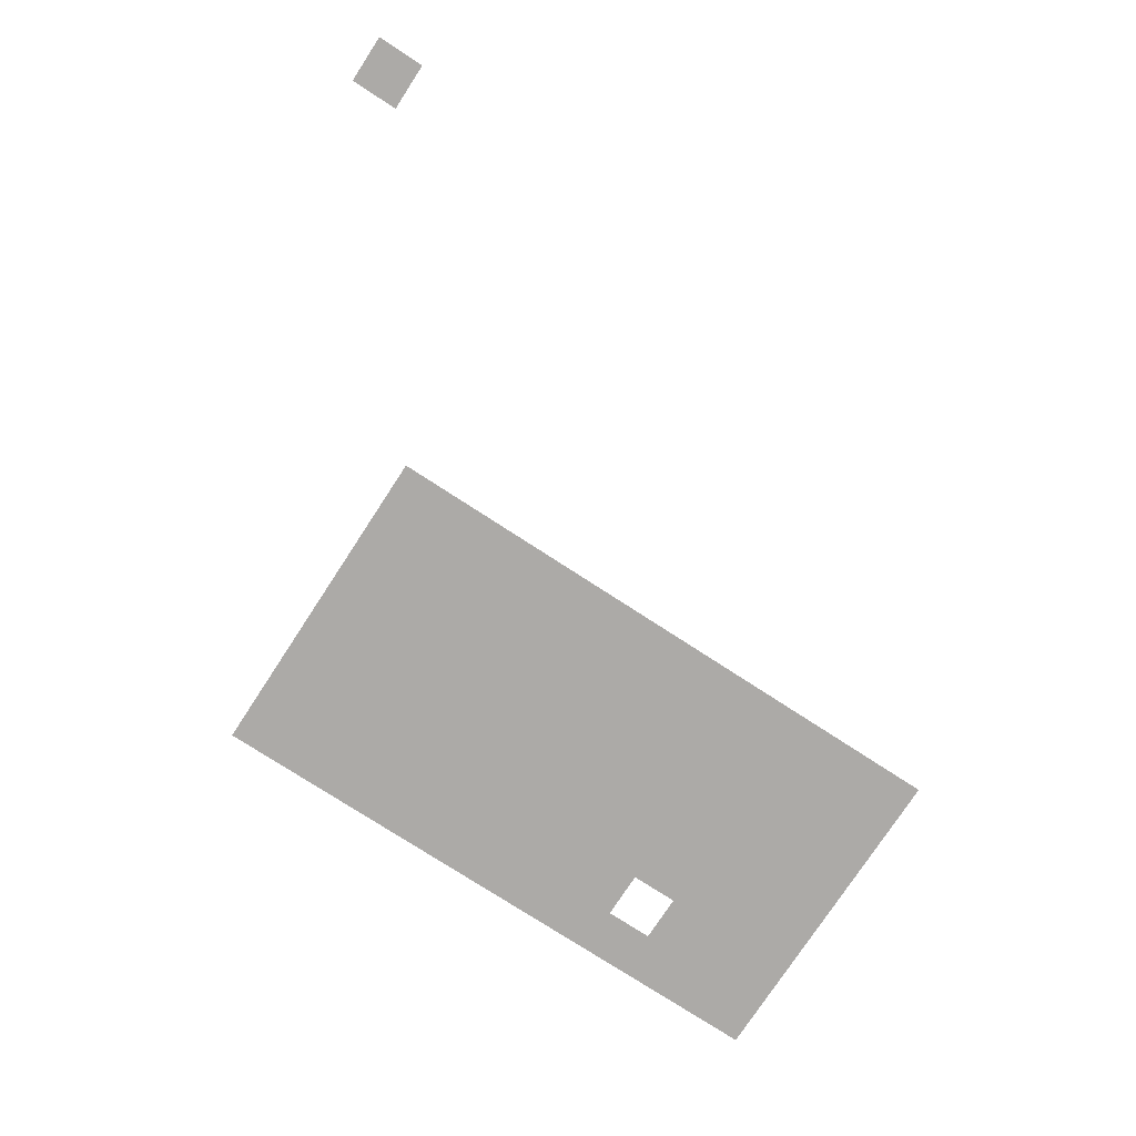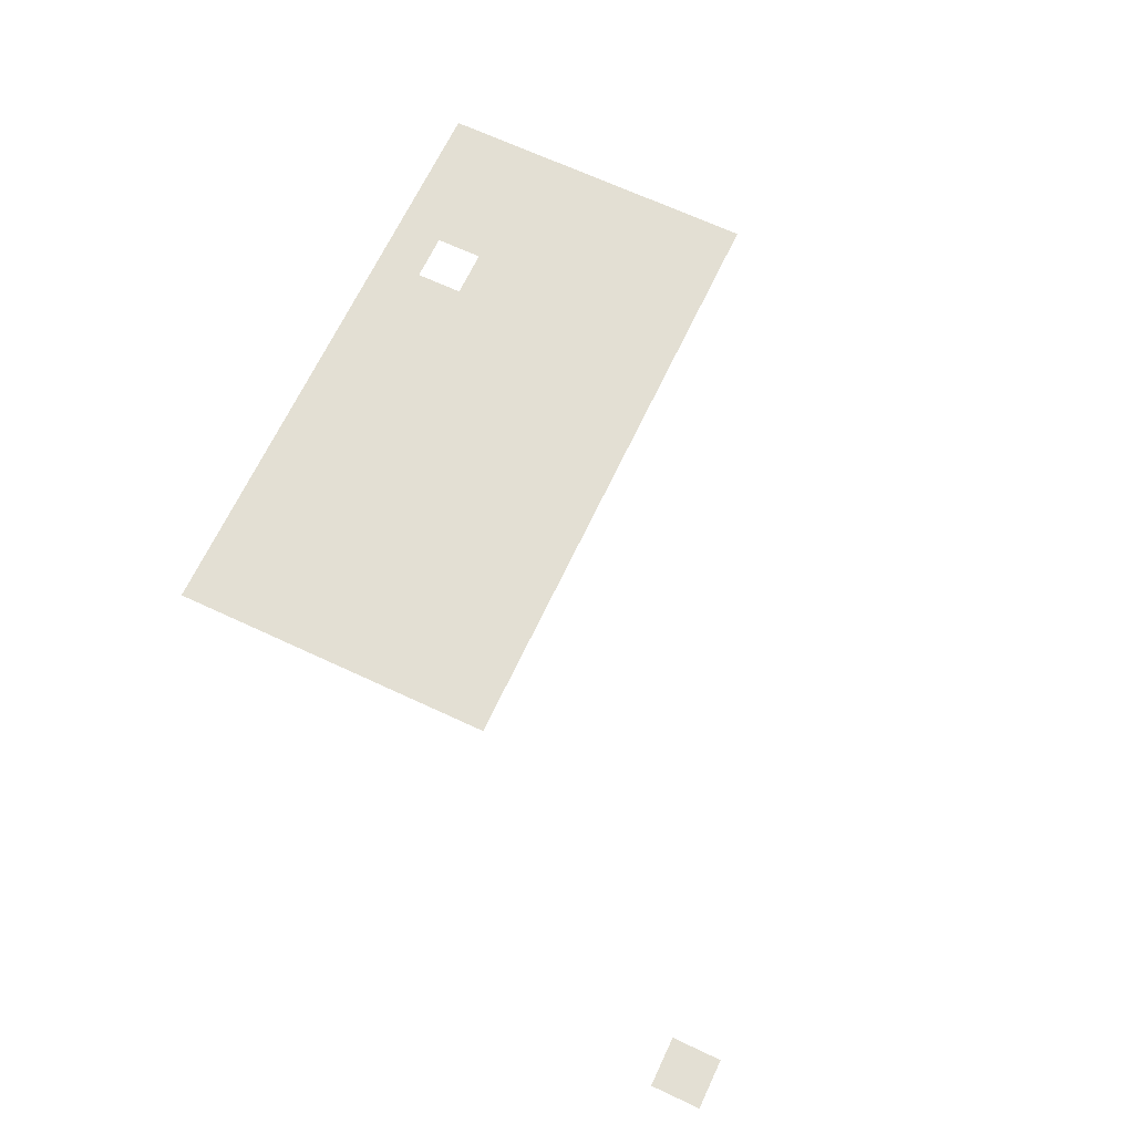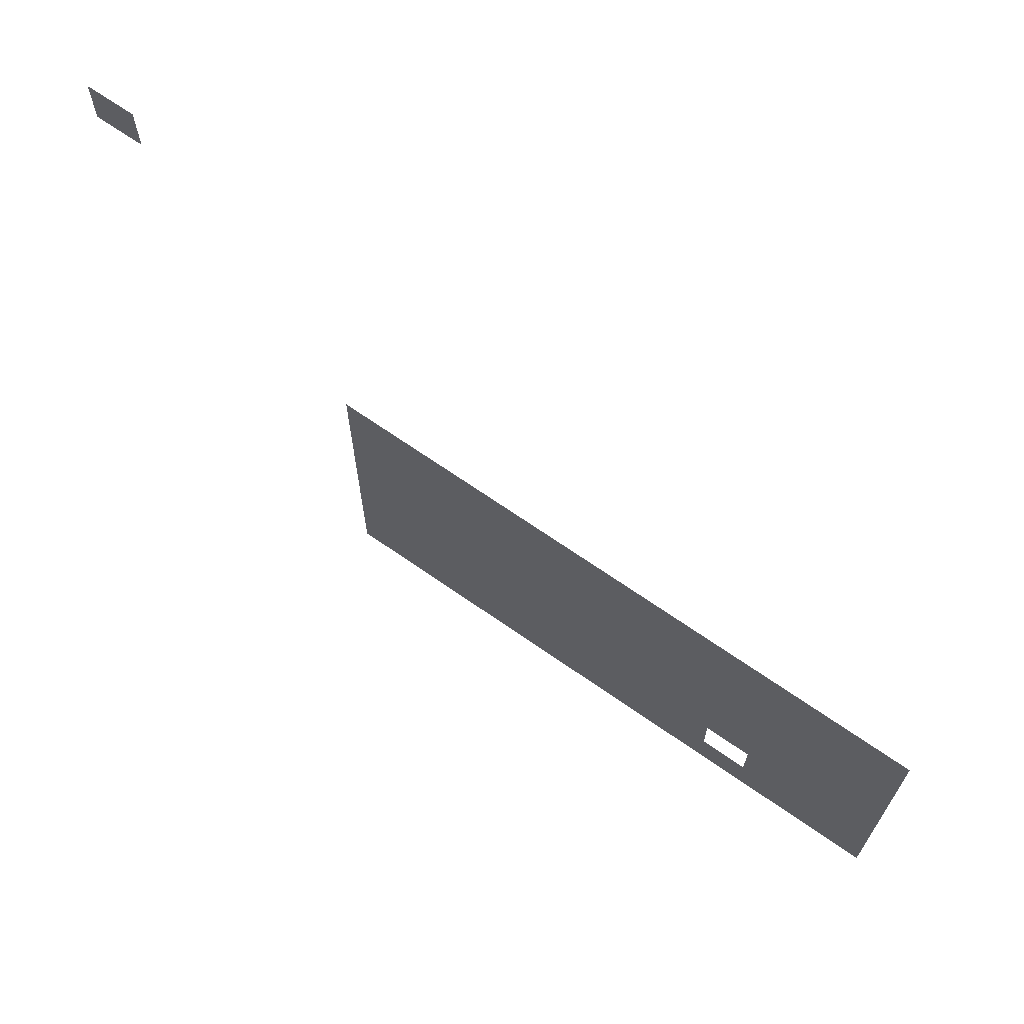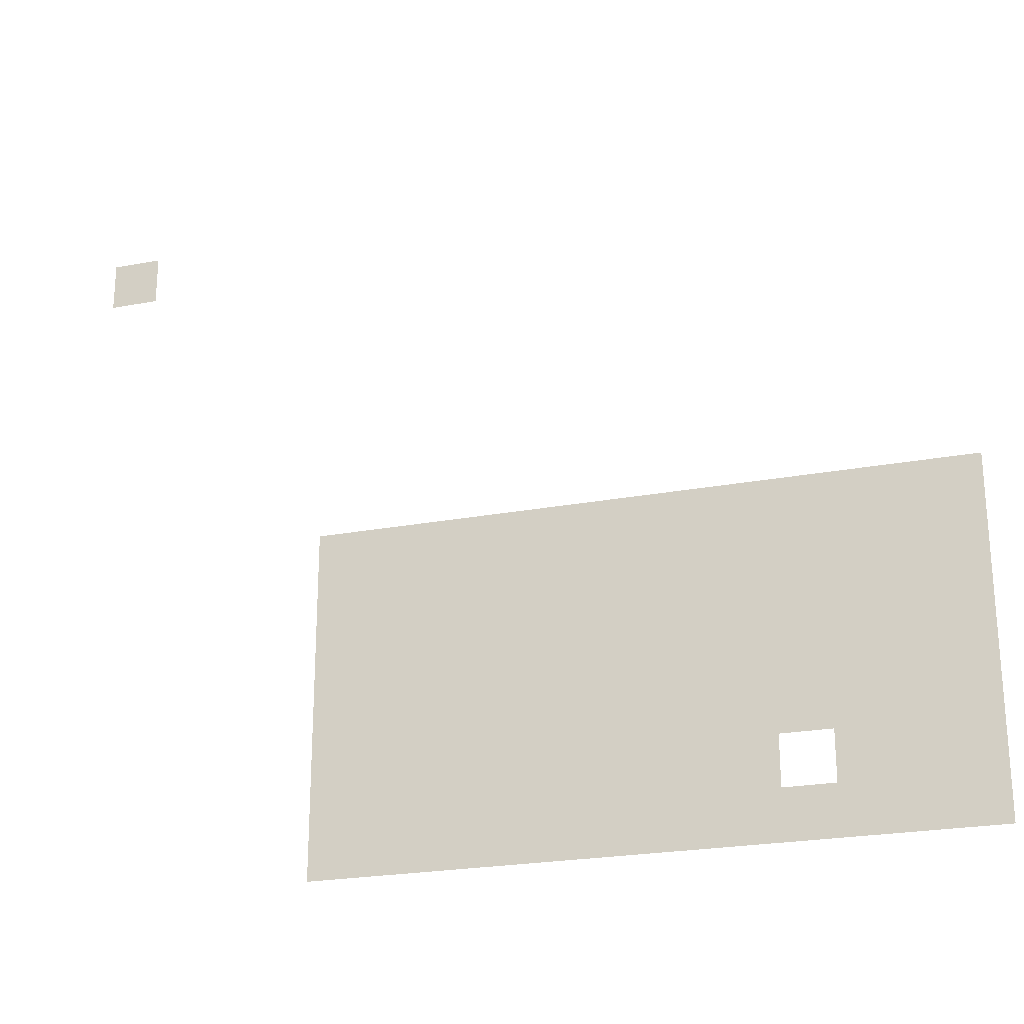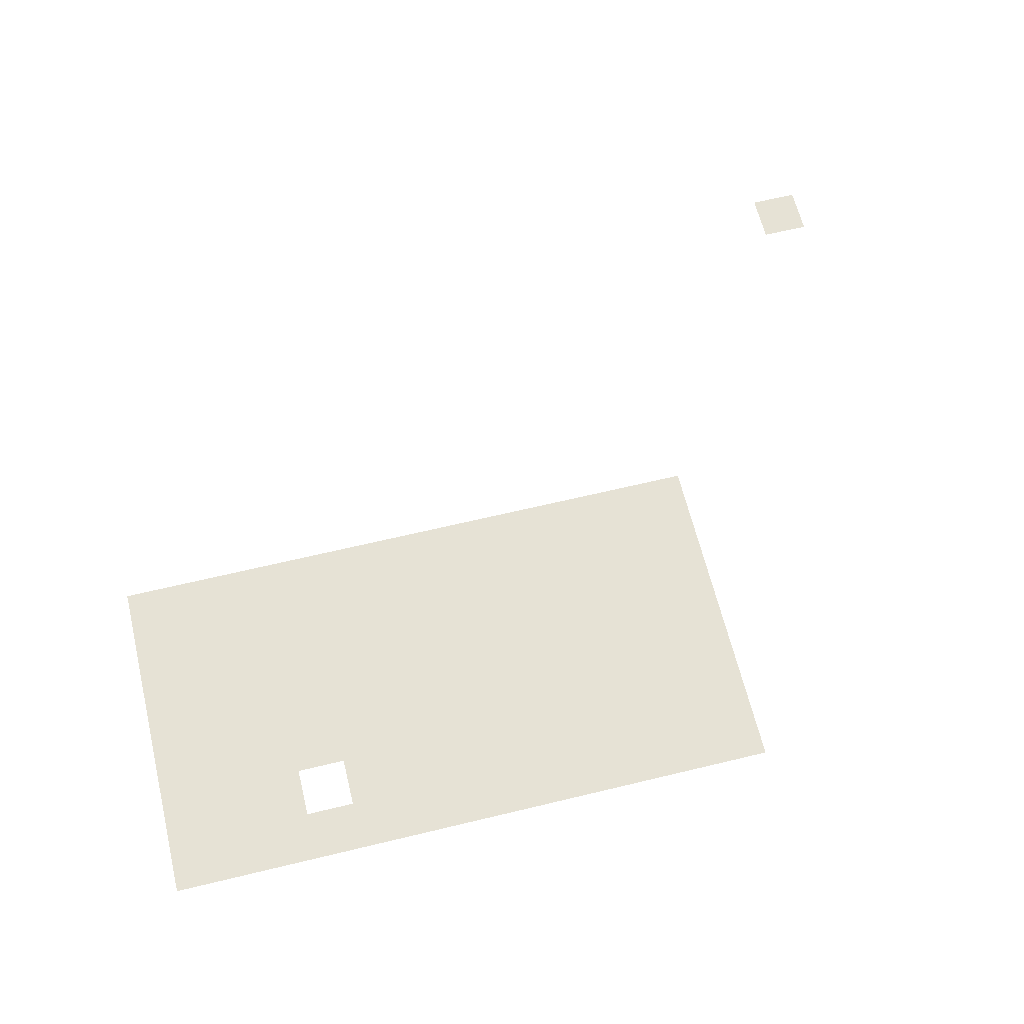
<metadata>
{"format":"obj","ext":"obj","renderer":"f3d","projection":"perspective","resolution":1024,"background":"white","views":[{"elev":-76.1,"azim":146.9,"up":"+Z"},{"elev":66.9,"azim":115.2,"up":"+Z"},{"elev":68.1,"azim":-145.0,"up":"+Y"},{"elev":-23.9,"azim":-162.6,"up":"+Y"},{"elev":63.9,"azim":-13.7,"up":"+Z"}]}
</metadata>
<code>
v -160 -448 0
v -192 -448 0
v -192 -416 0
v -160 -416 0
v -224 -448 0
v -224 -416 0
v -256 -448 0
v -256 -416 0
v -288 -448 0
v -288 -416 0
v -320 -448 0
v -320 -416 0
v -352 -448 0
v -352 -416 0
v -384 -448 0
v -384 -416 0
v -416 -448 0
v -416 -416 0
v -448 -448 0
v -448 -416 0
v -480 -448 0
v -480 -416 0
v -512 -448 0
v -512 -416 0
v -544 -448 0
v -544 -416 0
v -576 -448 0
v -576 -416 0
v -160 -256 0
v -192 -256 0
v -192 -224 0
v -160 -224 0
v -224 -256 0
v -224 -224 0
v -256 -256 0
v -256 -224 0
v -288 -256 0
v -288 -224 0
v -320 -256 0
v -320 -224 0
v -352 -256 0
v -352 -224 0
v -384 -256 0
v -384 -224 0
v -416 -256 0
v -416 -224 0
v -448 -256 0
v -448 -224 0
v -480 -256 0
v -480 -224 0
v -512 -256 0
v -512 -224 0
v -544 -256 0
v -544 -224 0
v -576 -256 0
v -576 -224 0
v -160 -288 0
v -192 -288 0
v -224 -288 0
v -256 -288 0
v -288 -288 0
v -320 -288 0
v -352 -288 0
v -384 -288 0
v -416 -288 0
v -448 -288 0
v -480 -288 0
v -512 -288 0
v -544 -288 0
v -576 -288 0
v -160 -320 0
v -192 -320 0
v -224 -320 0
v -256 -320 0
v -288 -320 0
v -320 -320 0
v -352 -320 0
v -384 -320 0
v -416 -320 0
v -448 -320 0
v -480 -320 0
v -512 -320 0
v -544 -320 0
v -576 -320 0
v -160 -352 0
v -192 -352 0
v -224 -352 0
v -256 -352 0
v -288 -352 0
v -320 -352 0
v -352 -352 0
v -384 -352 0
v -416 -352 0
v -448 -352 0
v -480 -352 0
v -512 -352 0
v -544 -352 0
v -576 -352 0
v -160 -384 0
v -192 -384 0
v -224 -384 0
v -256 -384 0
v -288 -384 0
v -320 -384 0
v -352 -384 0
v -384 -384 0
v -416 -384 0
v -448 -384 0
v -480 -384 0
v -512 -384 0
v -544 -384 0
v -576 -384 0
v 0 -32 0
v -32 -32 0
v -32 0 0
v 0 0 0
g mesh_0001
f 1 2 3 4
f 2 5 6 3
f 5 7 8 6
f 7 9 10 8
f 9 11 12 10
f 11 13 14 12
f 13 15 16 14
f 15 17 18 16
f 17 19 20 18
f 19 21 22 20
f 21 23 24 22
f 23 25 26 24
f 25 27 28 26
g mesh_0002
f 29 30 31 32
f 30 33 34 31
f 33 35 36 34
f 35 37 38 36
f 37 39 40 38
f 39 41 42 40
f 41 43 44 42
f 43 45 46 44
f 45 47 48 46
f 47 49 50 48
f 49 51 52 50
f 51 53 54 52
f 53 55 56 54
f 57 58 30 29
f 58 59 33 30
f 59 60 35 33
f 60 61 37 35
f 61 62 39 37
f 62 63 41 39
f 63 64 43 41
f 64 65 45 43
f 65 66 47 45
f 66 67 49 47
f 67 68 51 49
f 68 69 53 51
f 69 70 55 53
f 71 72 58 57
f 72 73 59 58
f 73 74 60 59
f 74 75 61 60
f 75 76 62 61
f 76 77 63 62
f 77 78 64 63
f 78 79 65 64
f 79 80 66 65
f 80 81 67 66
f 81 82 68 67
f 82 83 69 68
f 83 84 70 69
f 85 86 72 71
f 86 87 73 72
f 87 88 74 73
f 88 89 75 74
f 89 90 76 75
f 90 91 77 76
f 91 92 78 77
f 92 93 79 78
f 93 94 80 79
f 94 95 81 80
f 95 96 82 81
f 96 97 83 82
f 97 98 84 83
f 99 100 86 85
f 100 101 87 86
f 101 102 88 87
f 102 103 89 88
f 103 104 90 89
f 104 105 91 90
f 105 106 92 91
f 106 107 93 92
f 107 108 94 93
f 108 109 95 94
f 109 110 96 95
f 110 111 97 96
f 111 112 98 97
f 4 3 100 99
f 3 6 101 100
f 6 8 102 101
f 8 10 103 102
f 10 12 104 103
f 12 14 105 104
f 14 16 106 105
f 16 18 107 106
f 18 20 108 107
f 22 24 110 109
f 24 26 111 110
f 26 28 112 111
g mesh_tile_0207
f 113 114 115 116

</code>
